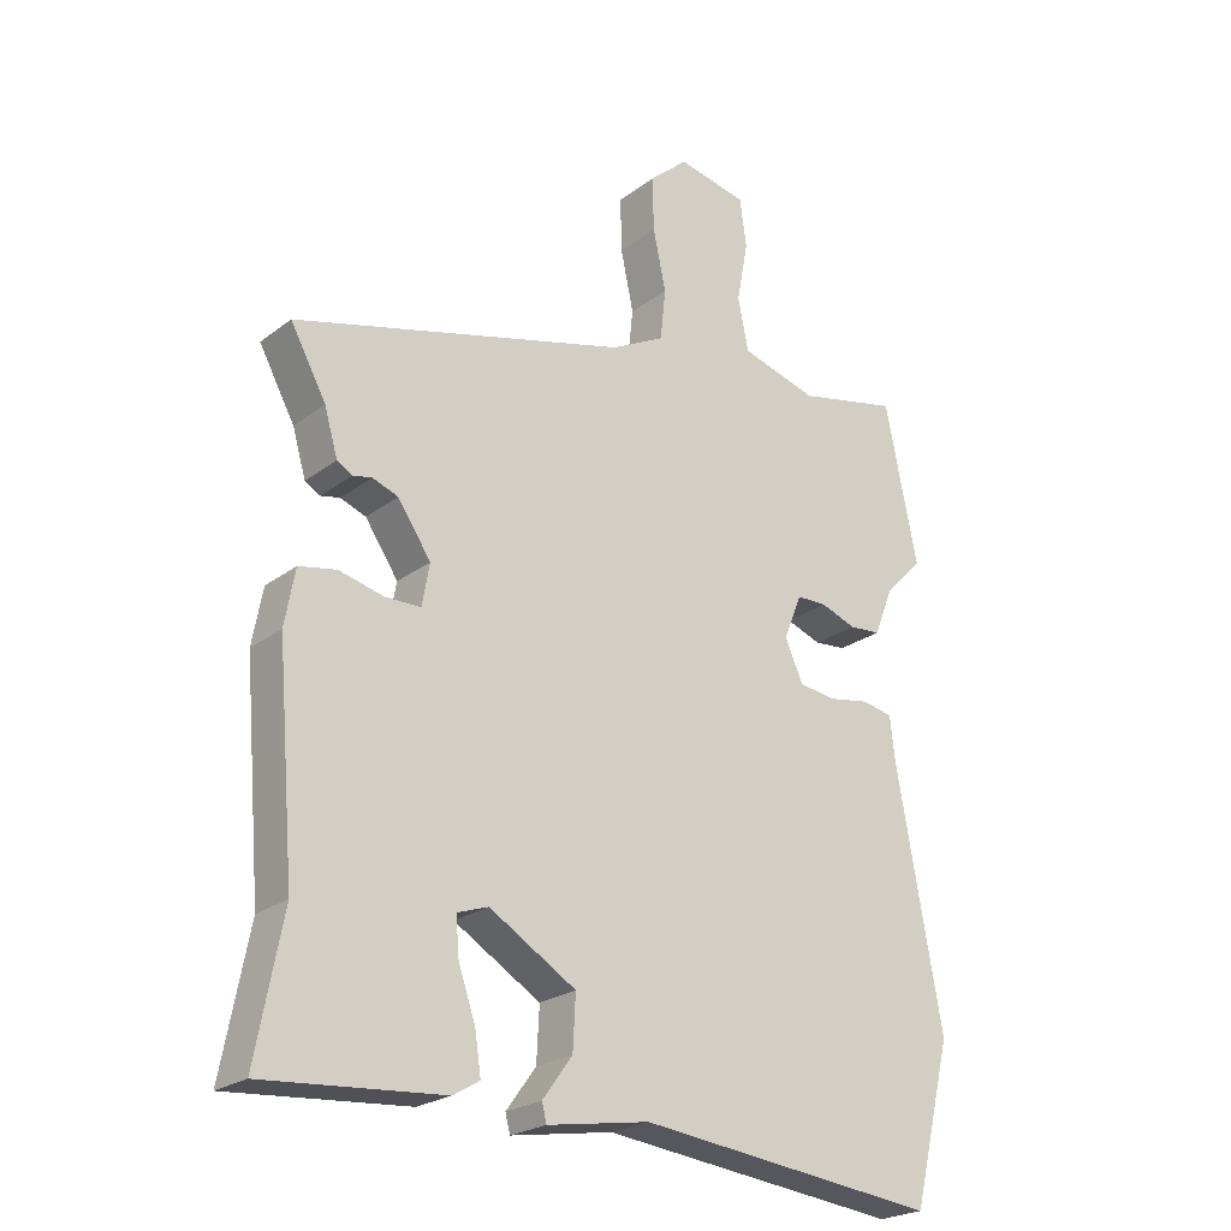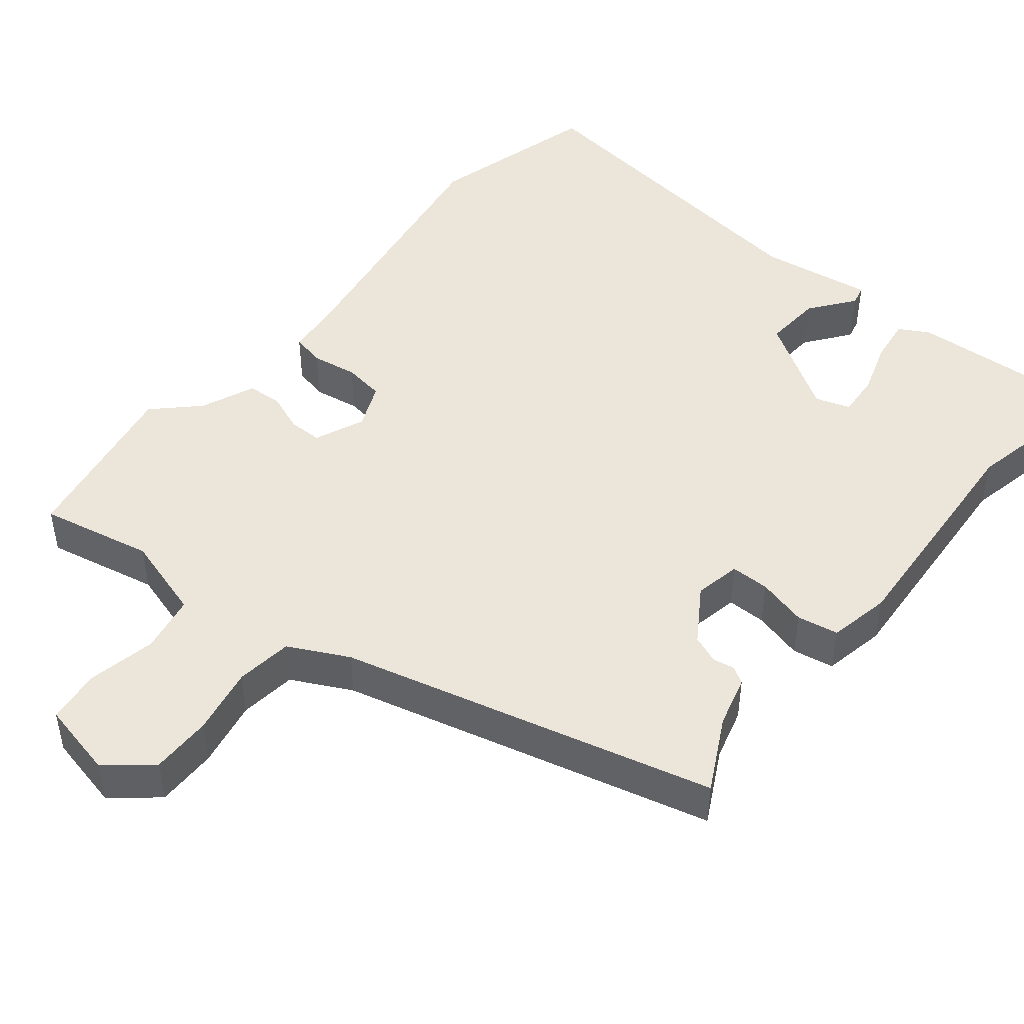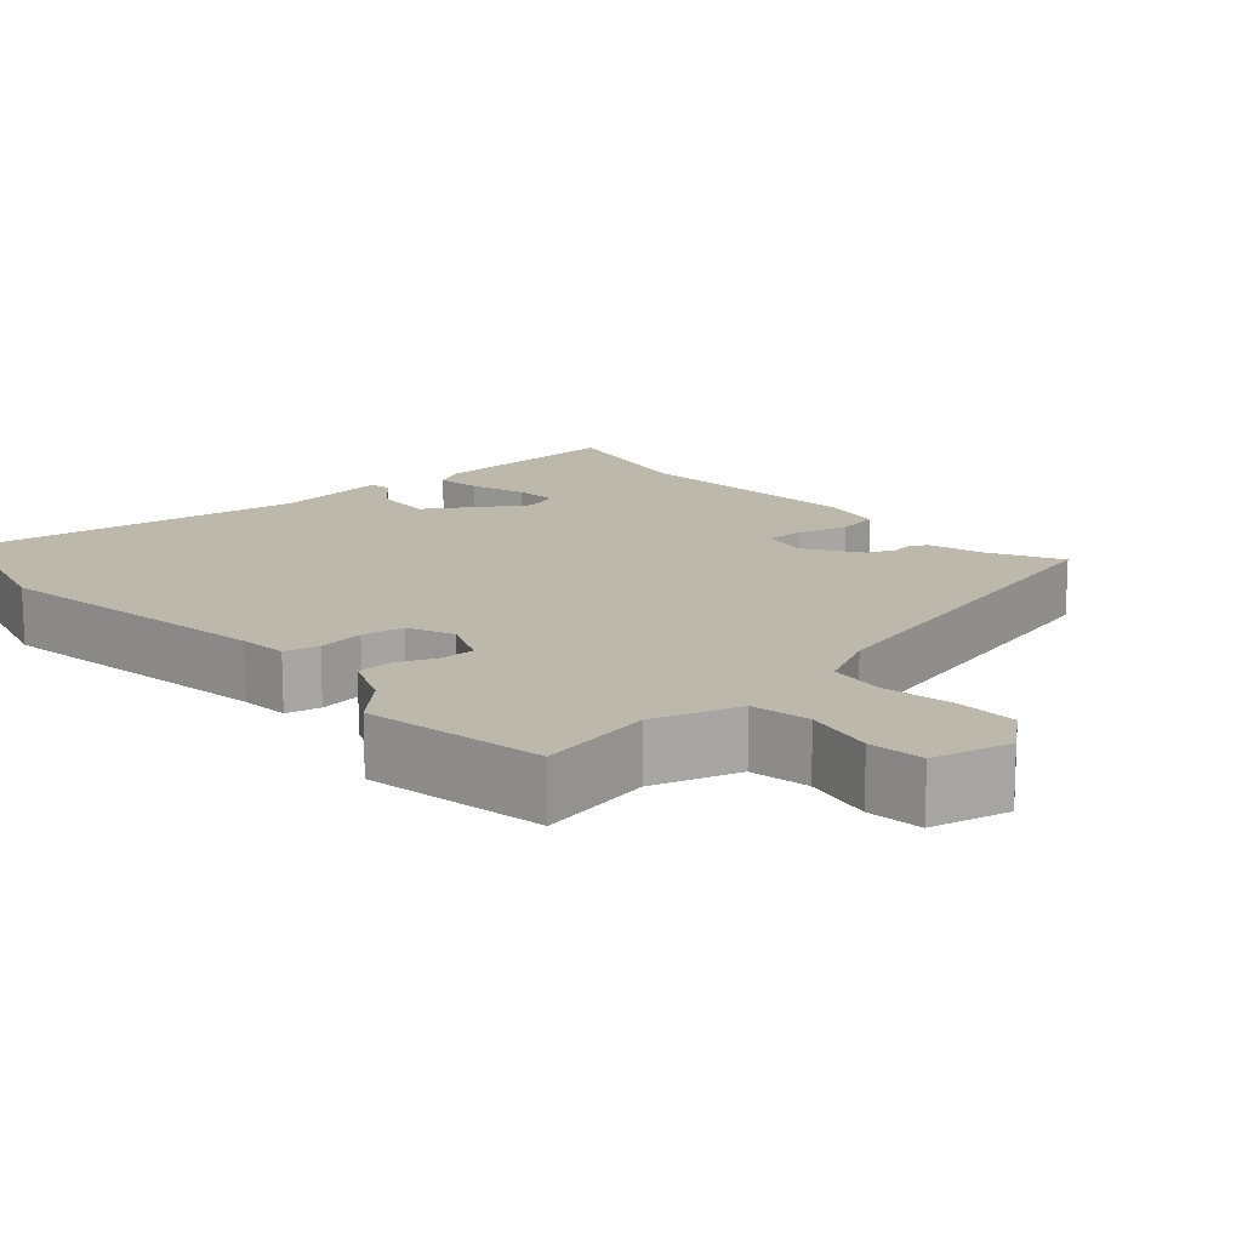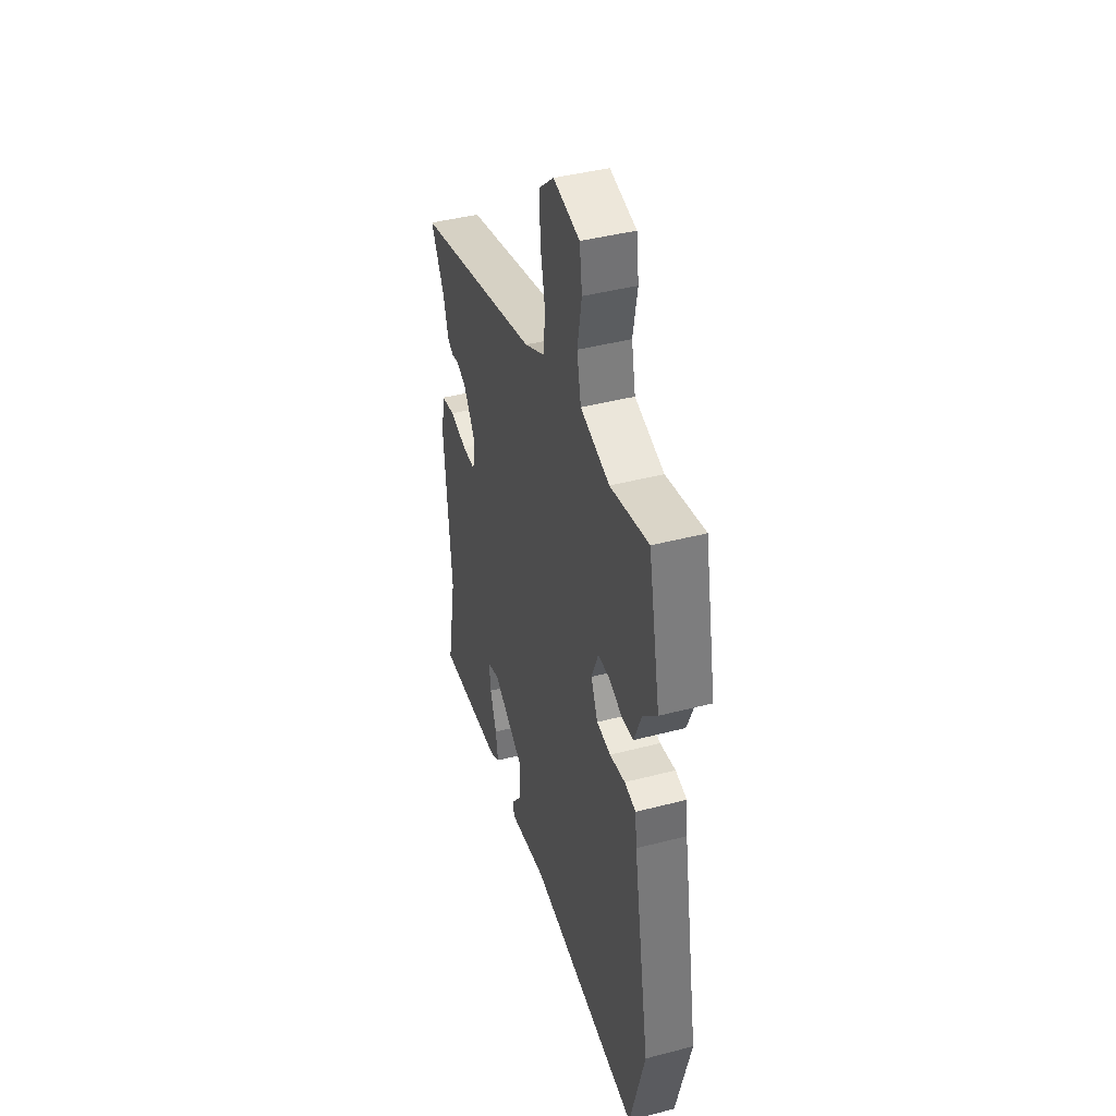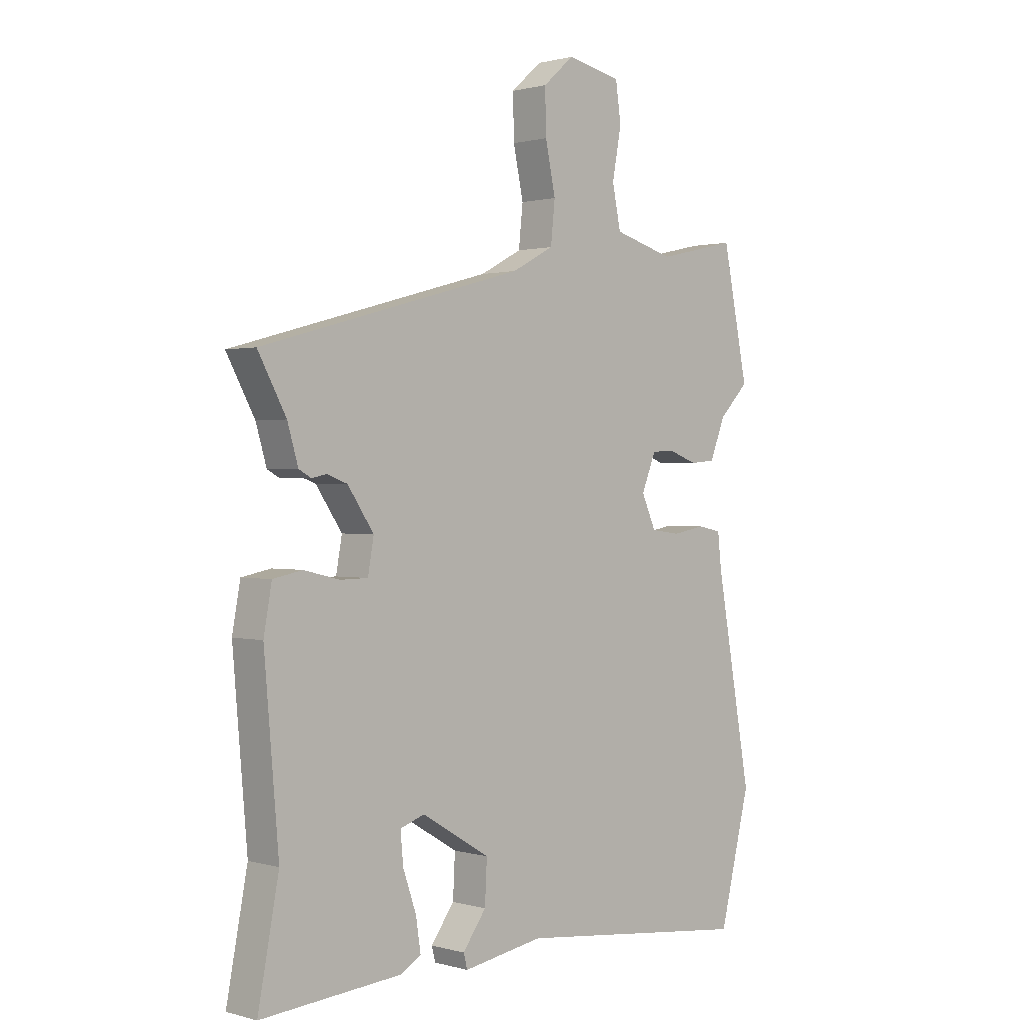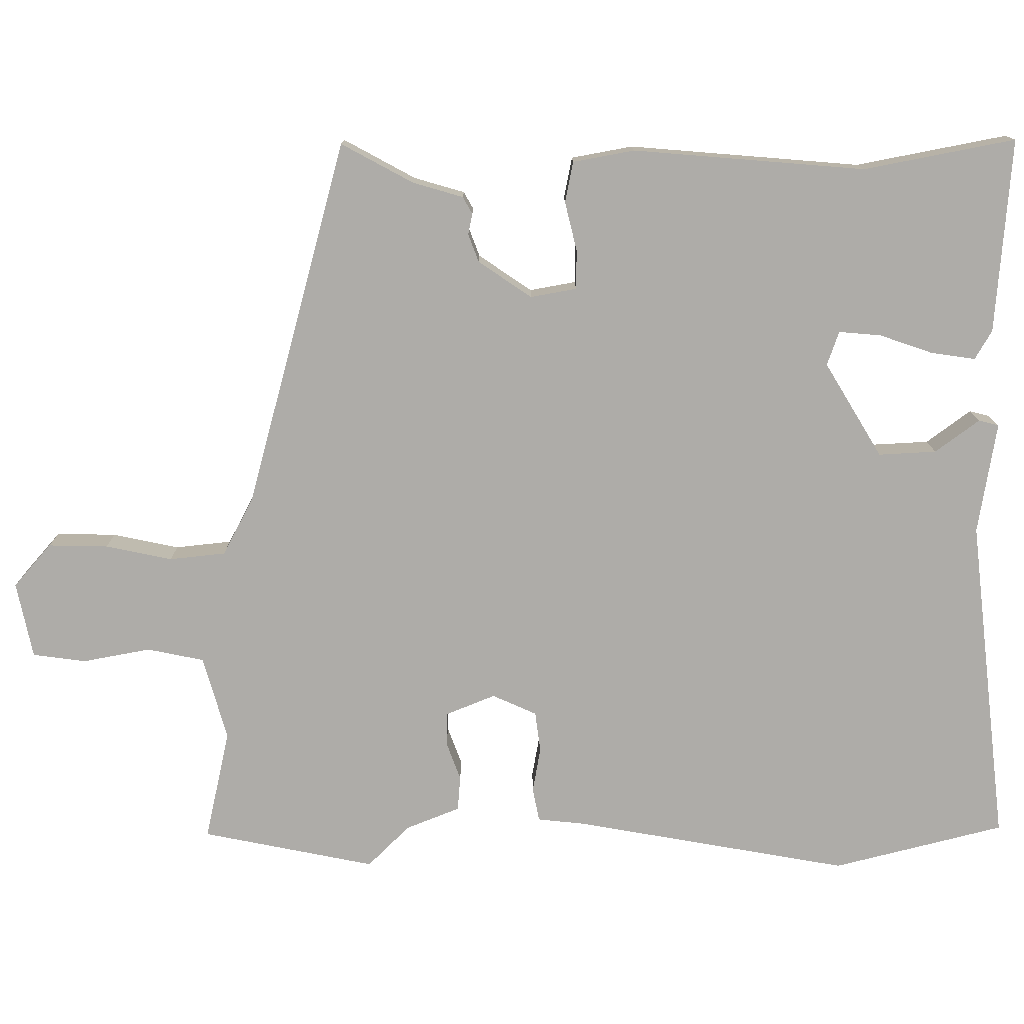
<metadata>
{"format":"obj","ext":"obj","renderer":"f3d","projection":"perspective","resolution":1024,"background":"white","views":[{"elev":-23.6,"azim":141.2,"up":"+Z"},{"elev":46.7,"azim":40.2,"up":"+Y"},{"elev":14.7,"azim":-40.3,"up":"+Y"},{"elev":42.8,"azim":-107.2,"up":"+Z"},{"elev":0.9,"azim":135.2,"up":"+Z"},{"elev":-76.9,"azim":90.3,"up":"+Y"}]}
</metadata>
<code>
v -0.533 0.07 0.34
v -0.485 0.07 0.575
v -0.335 0.07 0.541
v -0.221 0.07 0.573
v -0.205 0.07 0.65
v -0.222 0.07 0.742
v -0.212 0.07 0.814
v -0.109 0.07 0.835
v -0.051 0.07 0.784
v -0.053 0.07 0.703
v -0.072 0.07 0.613
v -0.064 0.07 0.537
v 0.015 0.07 0.495
v 0.51 0.07 0.359
v 0.457 0.07 0.262
v 0.437 0.07 0.194
v 0.414 0.07 0.181
v 0.386 0.07 0.187
v 0.348 0.07 0.173
v 0.299 0.07 0.101
v 0.31 0.07 0.039
v 0.362 0.07 0.038
v 0.429 0.07 0.054
v 0.484 0.07 0.043
v 0.499 0.07 -0.04
v 0.472 0.07 -0.354
v 0.511 0.07 -0.559
v 0.248 0.07 -0.538
v 0.209 0.07 -0.515
v 0.218 0.07 -0.455
v 0.243 0.07 -0.383
v 0.248 0.07 -0.326
v 0.202 0.07 -0.31
v 0.074 0.07 -0.387
v 0.078 0.07 -0.465
v 0.122 0.07 -0.525
v 0.115 0.07 -0.552
v -0.036 0.07 -0.527
v -0.481 0.07 -0.577
v -0.539 0.07 -0.345
v -0.472 0.07 0.028
v -0.465 0.07 0.092
v -0.42 0.07 0.101
v -0.359 0.07 0.09
v -0.304 0.07 0.097
v -0.277 0.07 0.157
v -0.304 0.07 0.224
v -0.349 0.07 0.225
v -0.401 0.07 0.206
v -0.448 0.07 0.21
v -0.477 0.07 0.283
v -0.533 0 0.34
v -0.485 0 0.575
v -0.335 0 0.541
v -0.221 0 0.573
v -0.205 0 0.65
v -0.222 0 0.742
v -0.212 0 0.814
v -0.109 0 0.835
v -0.051 0 0.784
v -0.053 0 0.703
v -0.072 0 0.613
v -0.064 0 0.537
v 0.015 0 0.495
v 0.51 0 0.359
v 0.457 0 0.262
v 0.437 0 0.194
v 0.414 0 0.181
v 0.386 0 0.187
v 0.348 0 0.173
v 0.299 0 0.101
v 0.31 0 0.039
v 0.362 0 0.038
v 0.429 0 0.054
v 0.484 0 0.043
v 0.499 0 -0.04
v 0.472 0 -0.354
v 0.511 0 -0.559
v 0.248 0 -0.538
v 0.209 0 -0.515
v 0.218 0 -0.455
v 0.243 0 -0.383
v 0.248 0 -0.326
v 0.202 0 -0.31
v 0.074 0 -0.387
v 0.078 0 -0.465
v 0.122 0 -0.525
v 0.115 0 -0.552
v -0.036 0 -0.527
v -0.481 0 -0.577
v -0.539 0 -0.345
v -0.472 0 0.028
v -0.465 0 0.092
v -0.42 0 0.101
v -0.359 0 0.09
v -0.304 0 0.097
v -0.277 0 0.157
v -0.304 0 0.224
v -0.349 0 0.225
v -0.401 0 0.206
v -0.448 0 0.21
v -0.477 0 0.283
f 48 49 50 51
f 47 48 51 1
f 41 42 43 44
f 41 44 45
f 38 39 40 41
f 38 41 45
f 35 36 37 38
f 34 35 38 45
f 33 34 45 46
f 28 29 30 31
f 26 27 28 31
f 26 31 32
f 22 23 24 25
f 21 22 25 26
f 15 16 17 18
f 13 14 15 18
f 12 13 18 19
f 8 9 10 11
f 8 11 12
f 5 6 7 8
f 4 5 8 12
f 3 4 12 19
f 47 1 2 3
f 21 26 32 33
f 20 21 33 46
f 20 46 47
f 3 19 20 47
f 102 101 100 99
f 52 102 99 98
f 95 94 93 92
f 96 95 92
f 92 91 90 89
f 96 92 89
f 89 88 87 86
f 96 89 86 85
f 97 96 85 84
f 82 81 80 79
f 82 79 78 77
f 83 82 77
f 76 75 74 73
f 77 76 73 72
f 69 68 67 66
f 69 66 65 64
f 70 69 64 63
f 62 61 60 59
f 63 62 59
f 59 58 57 56
f 63 59 56 55
f 70 63 55 54
f 54 53 52 98
f 84 83 77 72
f 97 84 72 71
f 98 97 71
f 98 71 70 54
f 1 52 53 2
f 2 53 54 3
f 3 54 55 4
f 4 55 56 5
f 5 56 57 6
f 6 57 58 7
f 7 58 59 8
f 8 59 60 9
f 9 60 61 10
f 10 61 62 11
f 11 62 63 12
f 12 63 64 13
f 13 64 65 14
f 14 65 66 15
f 15 66 67 16
f 16 67 68 17
f 17 68 69 18
f 18 69 70 19
f 19 70 71 20
f 20 71 72 21
f 21 72 73 22
f 22 73 74 23
f 23 74 75 24
f 24 75 76 25
f 25 76 77 26
f 26 77 78 27
f 27 78 79 28
f 28 79 80 29
f 29 80 81 30
f 30 81 82 31
f 31 82 83 32
f 32 83 84 33
f 33 84 85 34
f 34 85 86 35
f 35 86 87 36
f 36 87 88 37
f 37 88 89 38
f 38 89 90 39
f 39 90 91 40
f 40 91 92 41
f 41 92 93 42
f 42 93 94 43
f 43 94 95 44
f 44 95 96 45
f 45 96 97 46
f 46 97 98 47
f 47 98 99 48
f 48 99 100 49
f 49 100 101 50
f 50 101 102 51
f 51 102 52 1

</code>
